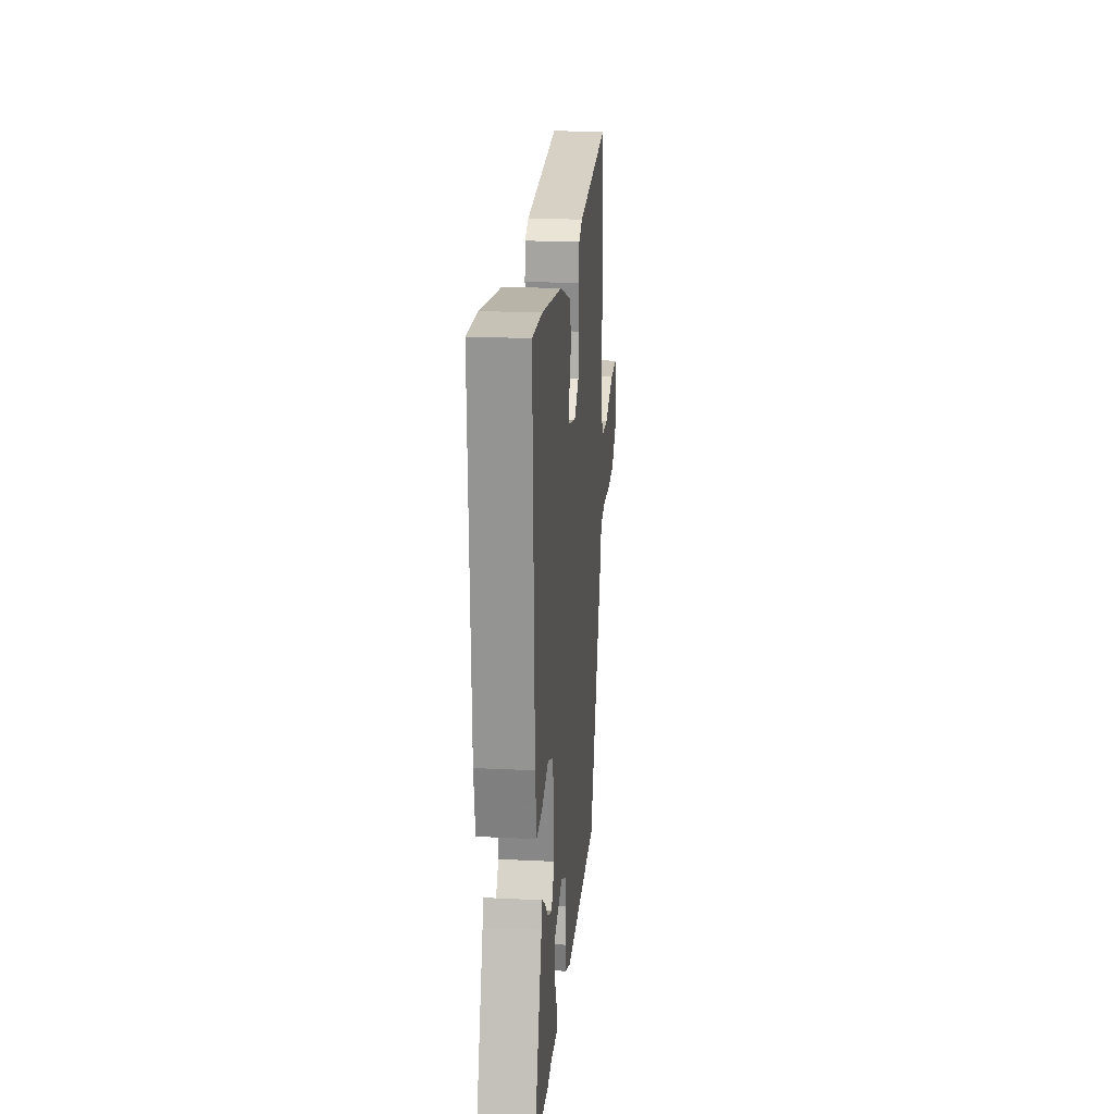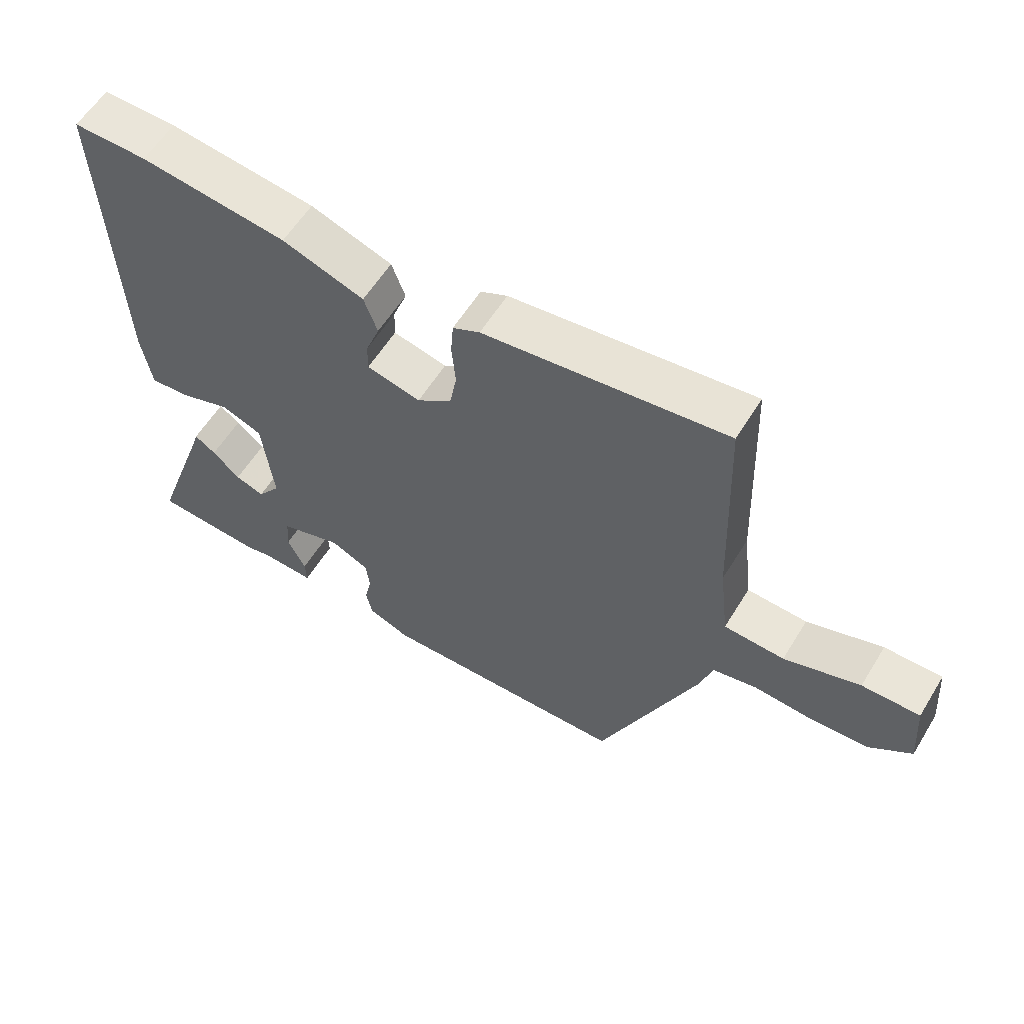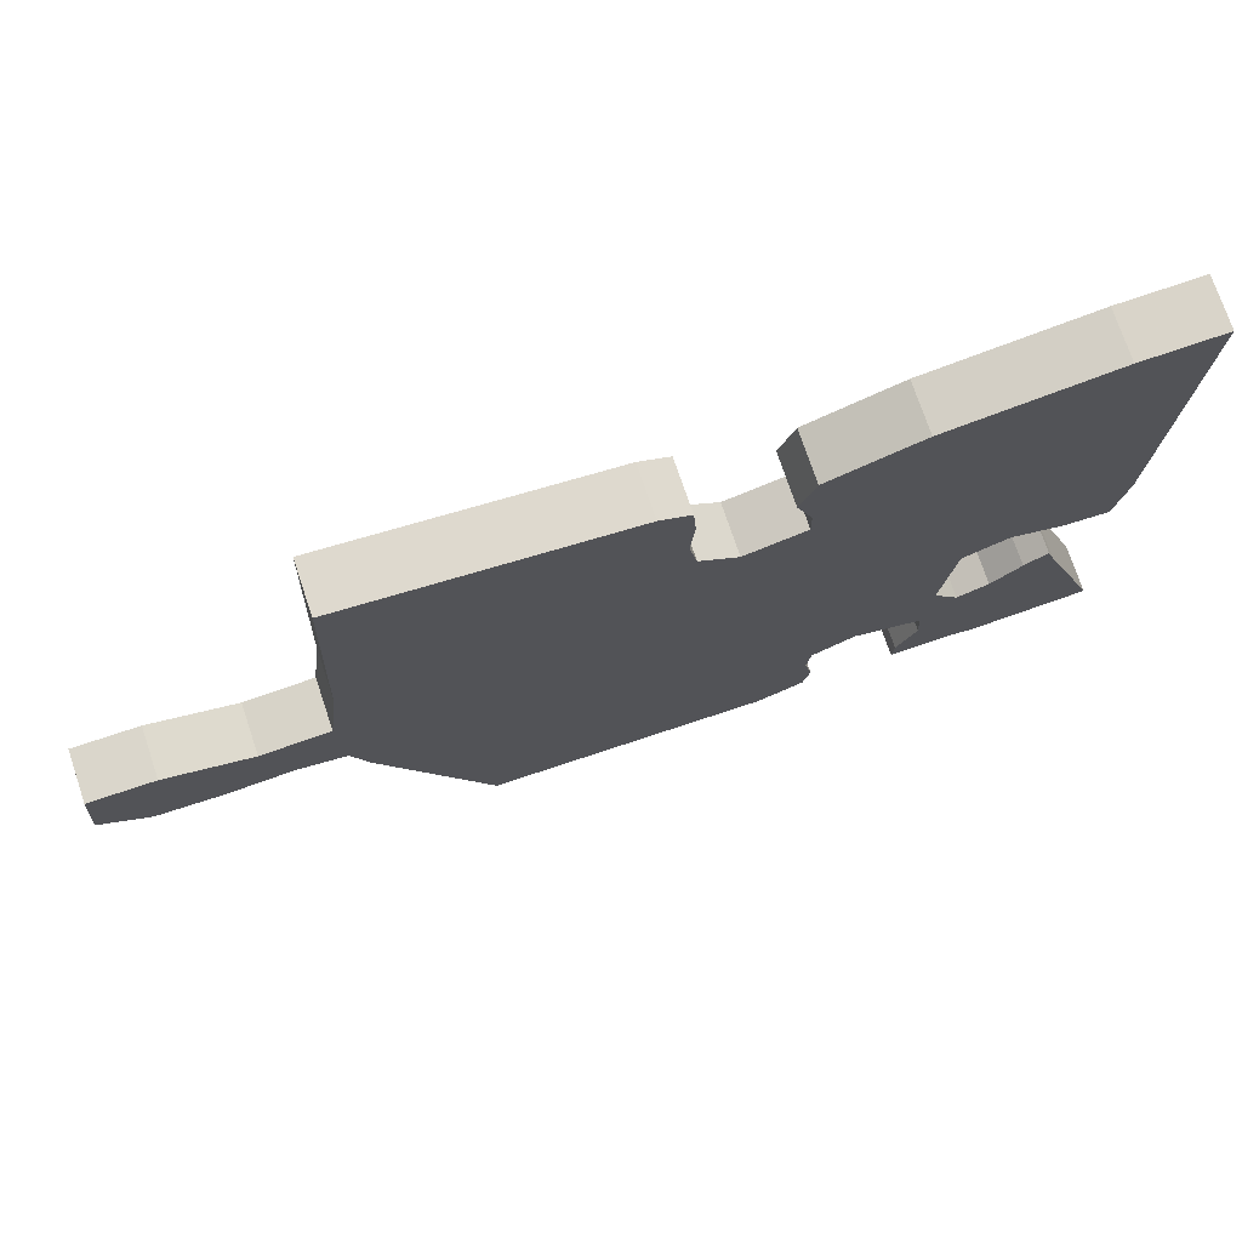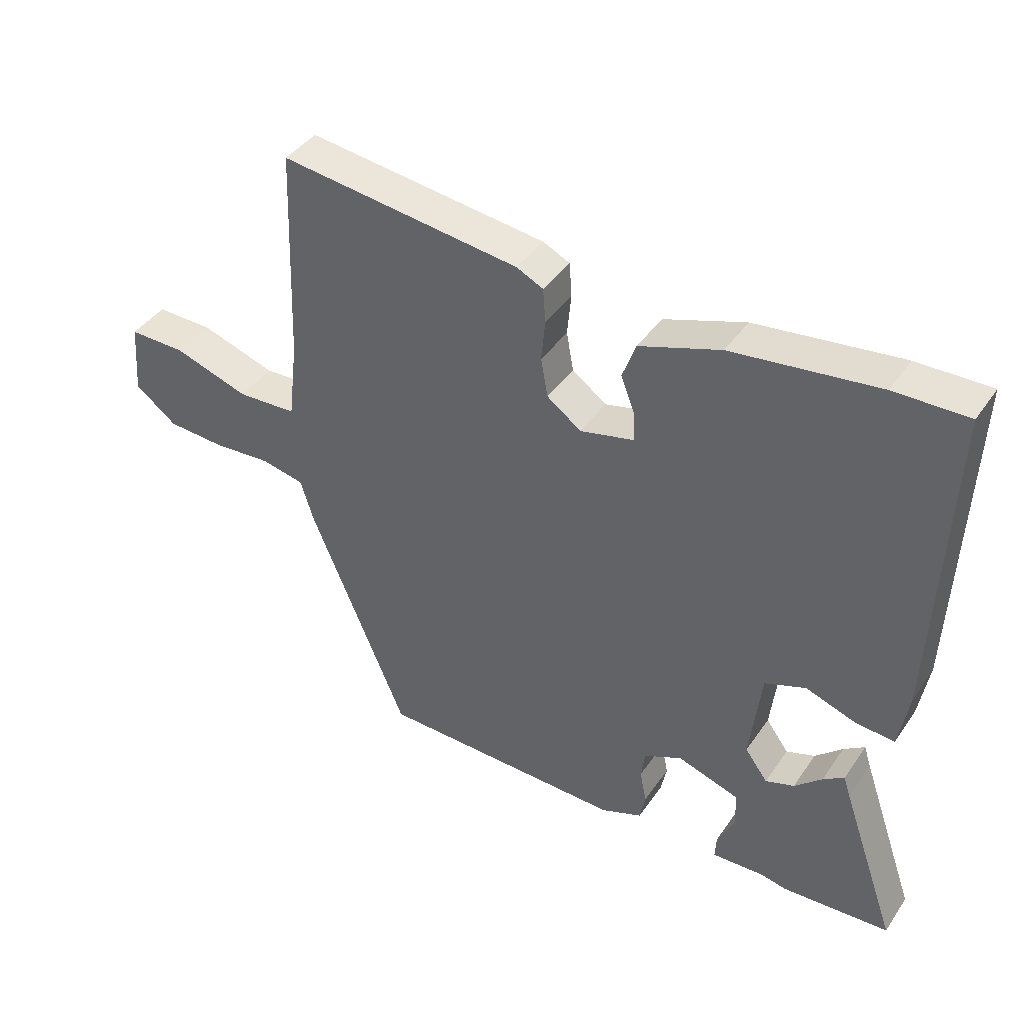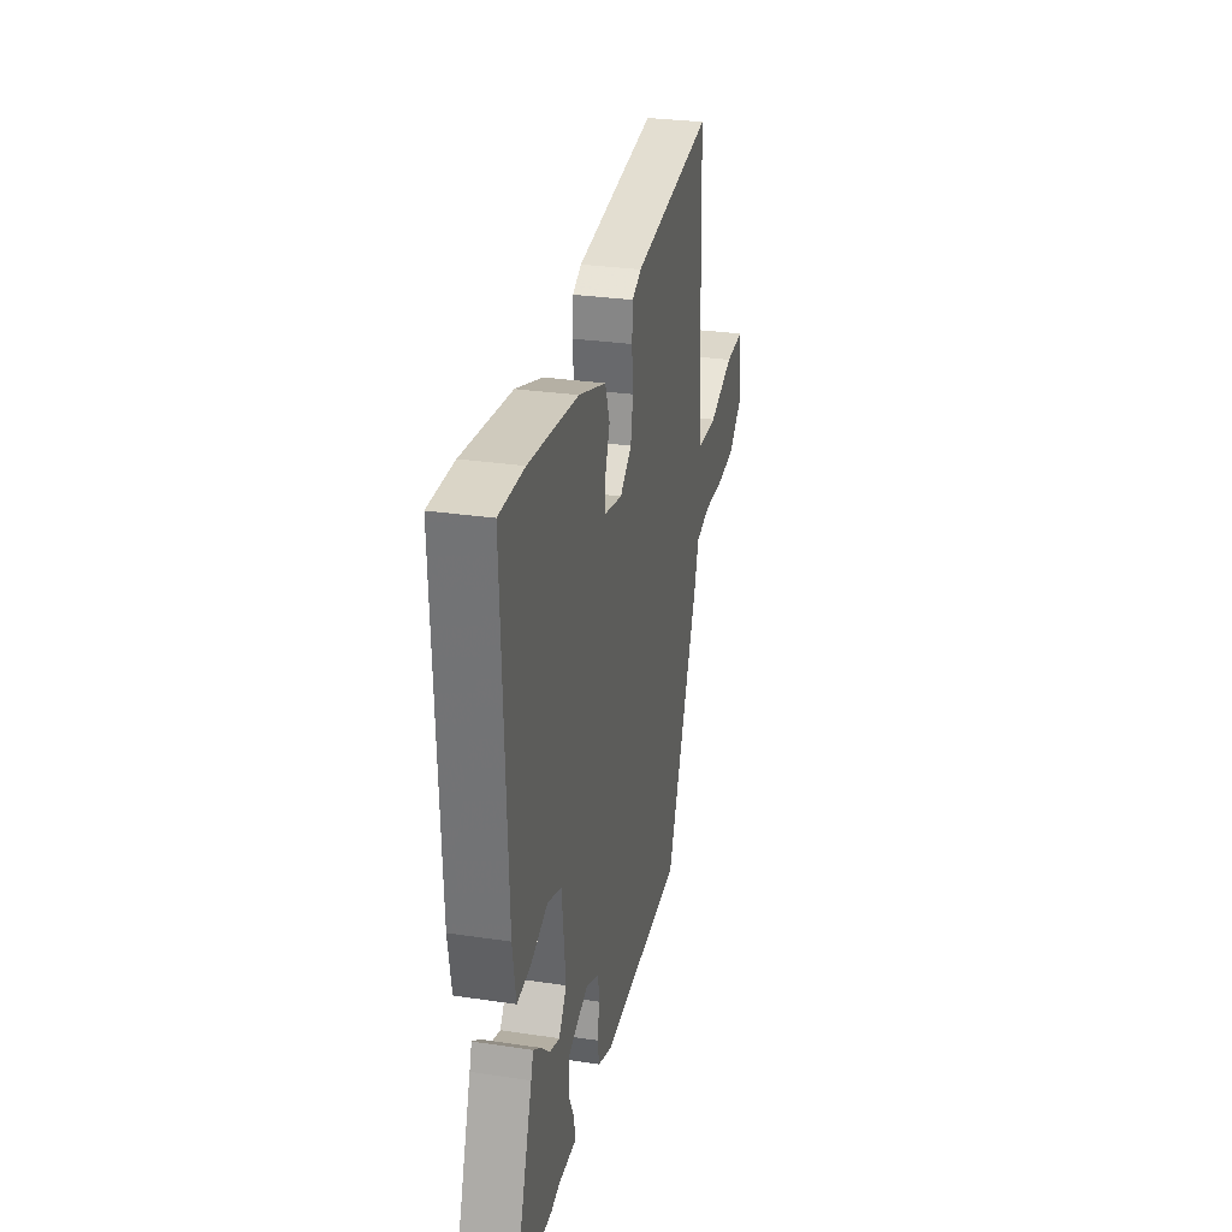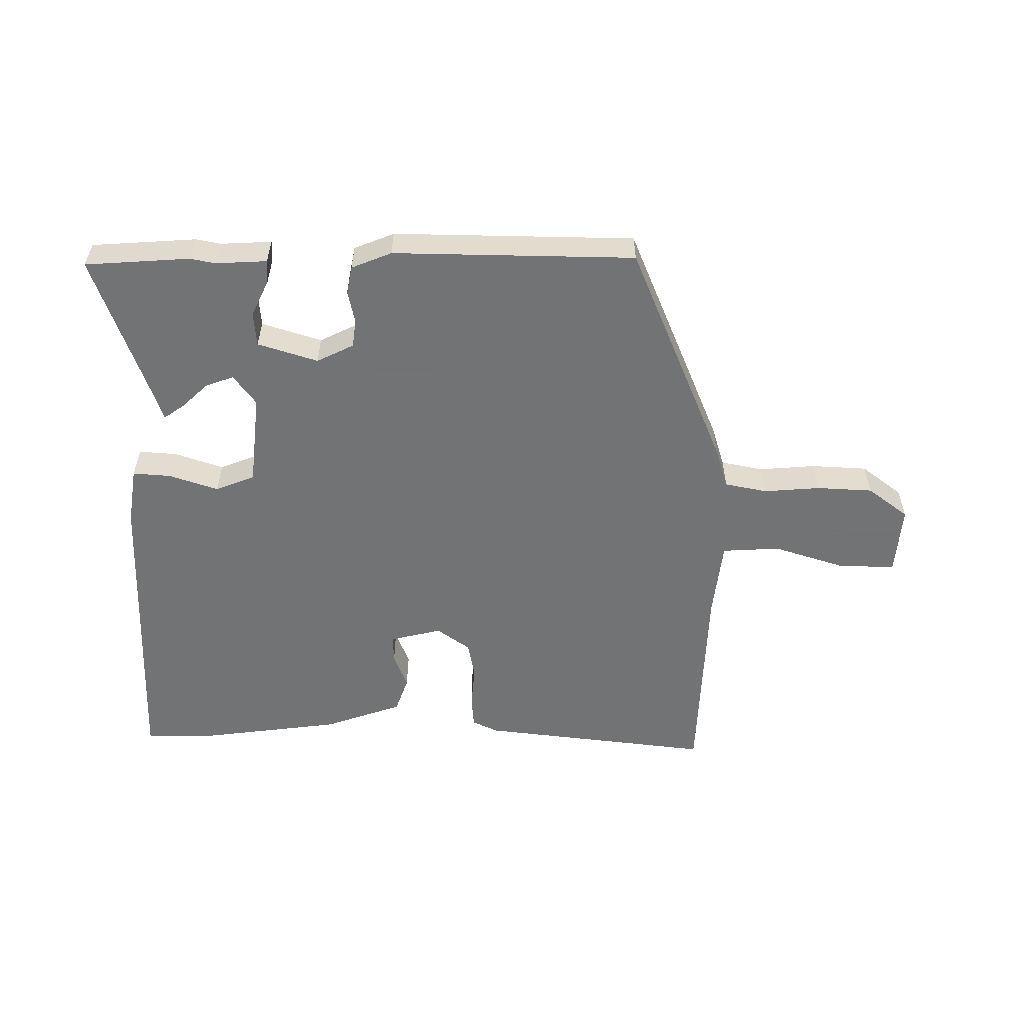
<metadata>
{"format":"obj","ext":"obj","renderer":"f3d","projection":"perspective","resolution":1024,"background":"white","views":[{"elev":20.2,"azim":95.1,"up":"+Z"},{"elev":58.7,"azim":-148.6,"up":"+Z"},{"elev":74.3,"azim":-18.6,"up":"+Z"},{"elev":41.5,"azim":31.6,"up":"+Z"},{"elev":29.9,"azim":102.3,"up":"+Z"},{"elev":-55.7,"azim":179.8,"up":"+Y"}]}
</metadata>
<code>
v -0.471 0.07 0.53
v -0.094 0.07 0.484
v -0.052 0.07 0.464
v -0.048 0.07 0.411
v -0.054 0.07 0.345
v -0.043 0.07 0.284
v 0.011 0.07 0.245
v 0.095 0.07 0.265
v 0.094 0.07 0.31
v 0.072 0.07 0.368
v 0.093 0.07 0.426
v 0.22 0.07 0.47
v 0.448 0.07 0.499
v 0.563 0.07 0.501
v 0.545 0.07 -0.003
v 0.53 0.07 -0.096
v 0.468 0.07 -0.091
v 0.389 0.07 -0.064
v 0.325 0.07 -0.089
v 0.308 0.07 -0.239
v 0.344 0.07 -0.288
v 0.389 0.07 -0.272
v 0.432 0.07 -0.232
v 0.465 0.07 -0.209
v 0.476 0.07 -0.243
v 0.565 0.07 -0.496
v 0.395 0.07 -0.507
v 0.355 0.07 -0.499
v 0.272 0.07 -0.503
v 0.274 0.07 -0.465
v 0.302 0.07 -0.407
v 0.298 0.07 -0.351
v 0.201 0.07 -0.32
v 0.141 0.07 -0.349
v 0.135 0.07 -0.395
v 0.146 0.07 -0.447
v 0.137 0.07 -0.492
v 0.072 0.07 -0.518
v -0.319 0.07 -0.511
v -0.472 0.07 -0.145
v -0.493 0.07 -0.077
v -0.562 0.07 -0.063
v -0.653 0.07 -0.07
v -0.744 0.07 -0.065
v -0.81 0.07 -0.015
v -0.801 0.07 0.098
v -0.711 0.07 0.097
v -0.593 0.07 0.059
v -0.499 0.07 0.064
v -0.484 0.07 0.19
v -0.471 0 0.53
v -0.094 0 0.484
v -0.052 0 0.464
v -0.048 0 0.411
v -0.054 0 0.345
v -0.043 0 0.284
v 0.011 0 0.245
v 0.095 0 0.265
v 0.094 0 0.31
v 0.072 0 0.368
v 0.093 0 0.426
v 0.22 0 0.47
v 0.448 0 0.499
v 0.563 0 0.501
v 0.545 0 -0.003
v 0.53 0 -0.096
v 0.468 0 -0.091
v 0.389 0 -0.064
v 0.325 0 -0.089
v 0.308 0 -0.239
v 0.344 0 -0.288
v 0.389 0 -0.272
v 0.432 0 -0.232
v 0.465 0 -0.209
v 0.476 0 -0.243
v 0.565 0 -0.496
v 0.395 0 -0.507
v 0.355 0 -0.499
v 0.272 0 -0.503
v 0.274 0 -0.465
v 0.302 0 -0.407
v 0.298 0 -0.351
v 0.201 0 -0.32
v 0.141 0 -0.349
v 0.135 0 -0.395
v 0.146 0 -0.447
v 0.137 0 -0.492
v 0.072 0 -0.518
v -0.319 0 -0.511
v -0.472 0 -0.145
v -0.493 0 -0.077
v -0.562 0 -0.063
v -0.653 0 -0.07
v -0.744 0 -0.065
v -0.81 0 -0.015
v -0.801 0 0.098
v -0.711 0 0.097
v -0.593 0 0.059
v -0.499 0 0.064
v -0.484 0 0.19
f 45 46 47 48
f 45 48 49
f 42 43 44 45
f 42 45 49
f 41 42 49
f 40 41 49 50
f 35 36 37 38
f 34 35 38 39
f 33 34 39 40
f 28 29 30 31
f 28 31 32
f 25 26 27 28
f 25 28 32
f 22 23 24 25
f 21 22 25 32
f 20 21 32 33
f 15 16 17 18
f 15 18 19
f 14 15 19
f 13 14 19
f 12 13 19
f 9 10 11 12
f 8 9 12 19
f 7 8 19 20
f 2 3 4 5
f 2 5 6
f 1 2 6
f 20 33 40 50
f 7 20 50
f 1 6 7 50
f 98 97 96 95
f 99 98 95
f 95 94 93 92
f 99 95 92
f 99 92 91
f 100 99 91 90
f 88 87 86 85
f 89 88 85 84
f 90 89 84 83
f 81 80 79 78
f 82 81 78
f 78 77 76 75
f 82 78 75
f 75 74 73 72
f 82 75 72 71
f 83 82 71 70
f 68 67 66 65
f 69 68 65
f 69 65 64
f 69 64 63
f 69 63 62
f 62 61 60 59
f 69 62 59 58
f 70 69 58 57
f 55 54 53 52
f 56 55 52
f 56 52 51
f 100 90 83 70
f 100 70 57
f 100 57 56 51
f 1 51 52 2
f 2 52 53 3
f 3 53 54 4
f 4 54 55 5
f 5 55 56 6
f 6 56 57 7
f 7 57 58 8
f 8 58 59 9
f 9 59 60 10
f 10 60 61 11
f 11 61 62 12
f 12 62 63 13
f 13 63 64 14
f 14 64 65 15
f 15 65 66 16
f 16 66 67 17
f 17 67 68 18
f 18 68 69 19
f 19 69 70 20
f 20 70 71 21
f 21 71 72 22
f 22 72 73 23
f 23 73 74 24
f 24 74 75 25
f 25 75 76 26
f 26 76 77 27
f 27 77 78 28
f 28 78 79 29
f 29 79 80 30
f 30 80 81 31
f 31 81 82 32
f 32 82 83 33
f 33 83 84 34
f 34 84 85 35
f 35 85 86 36
f 36 86 87 37
f 37 87 88 38
f 38 88 89 39
f 39 89 90 40
f 40 90 91 41
f 41 91 92 42
f 42 92 93 43
f 43 93 94 44
f 44 94 95 45
f 45 95 96 46
f 46 96 97 47
f 47 97 98 48
f 48 98 99 49
f 49 99 100 50
f 50 100 51 1

</code>
